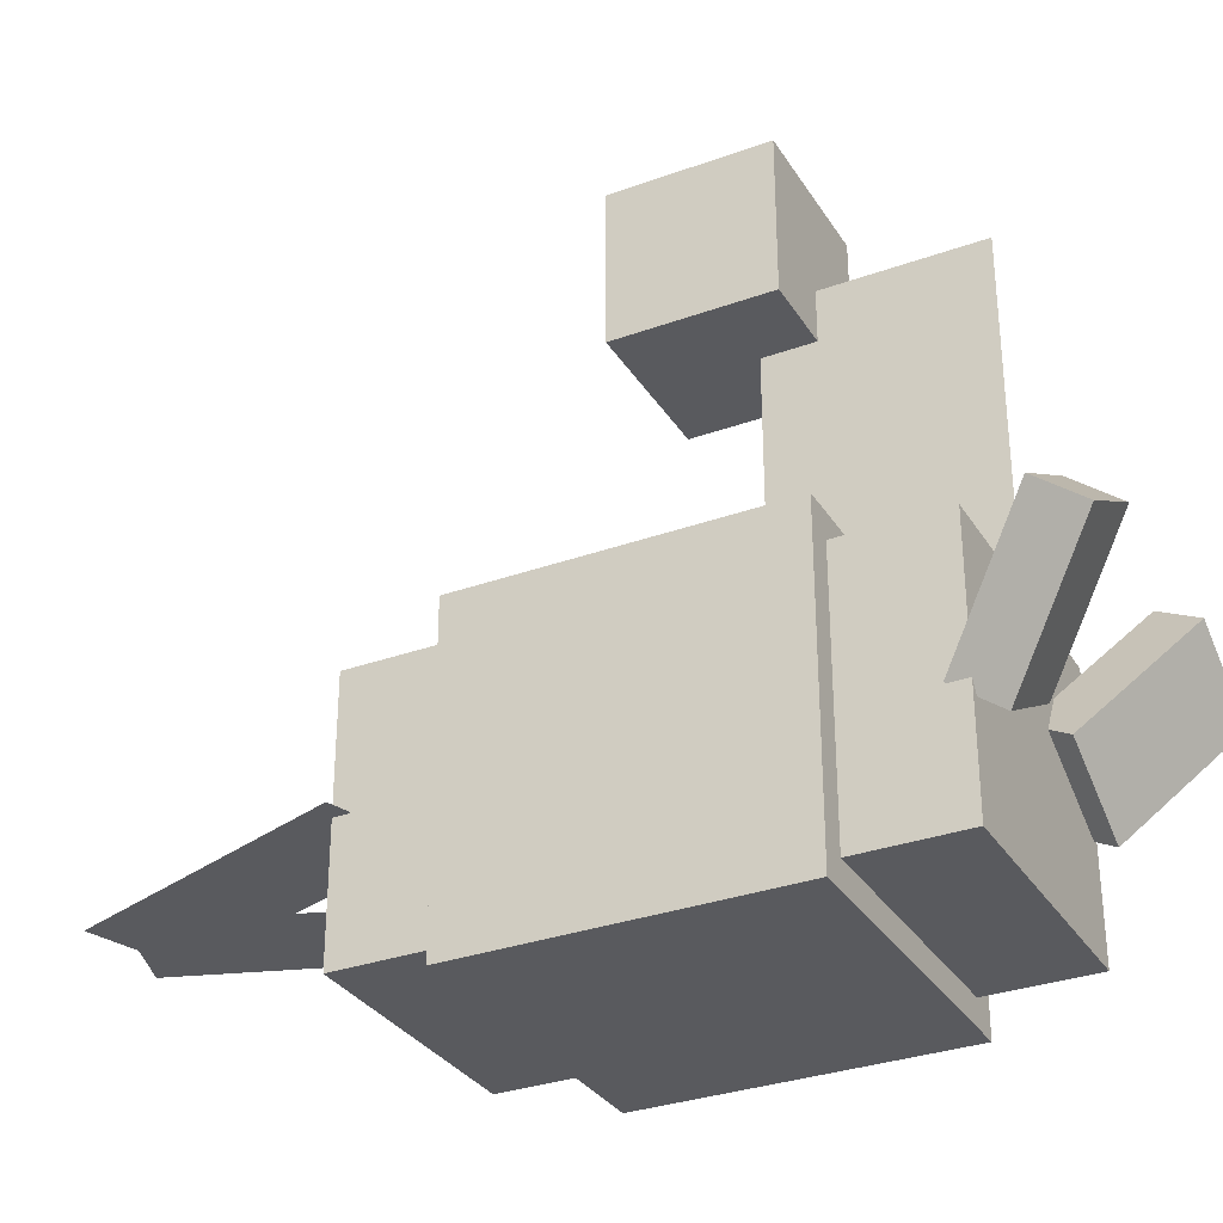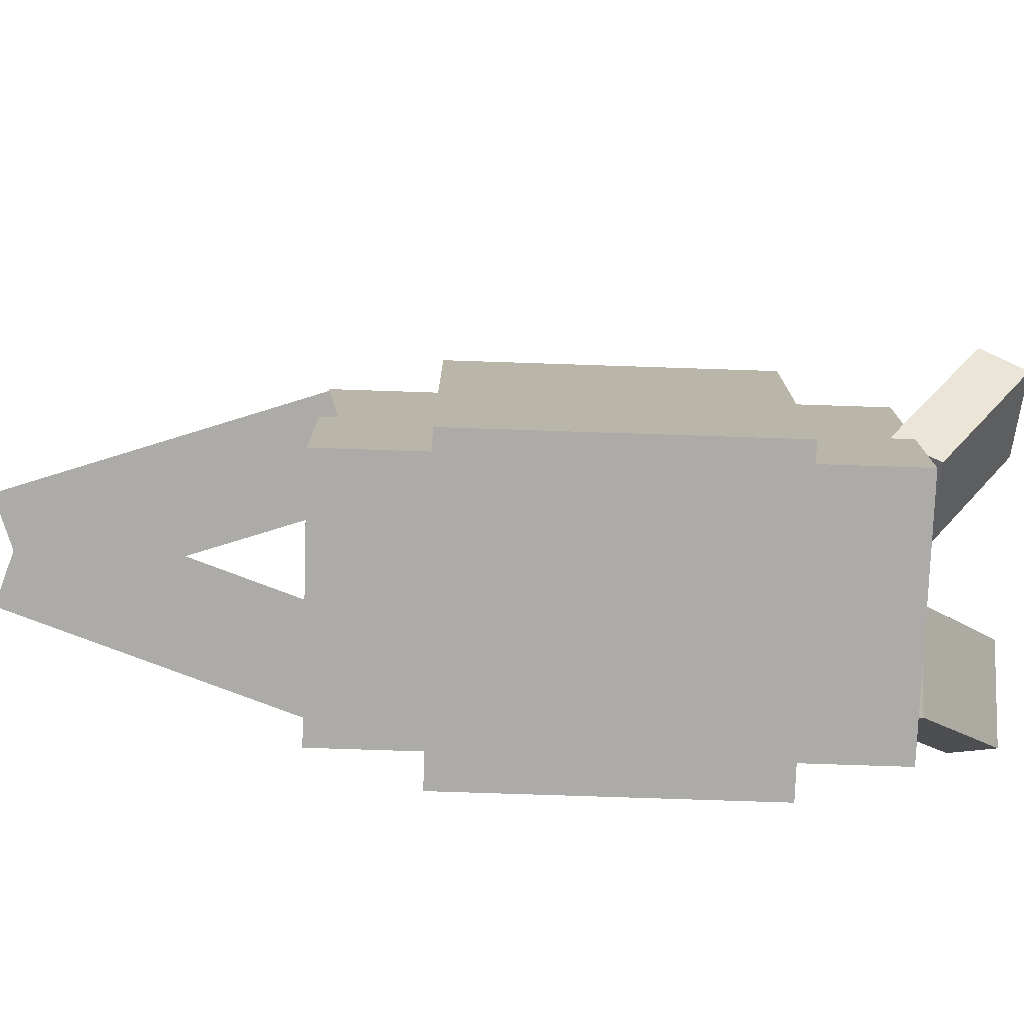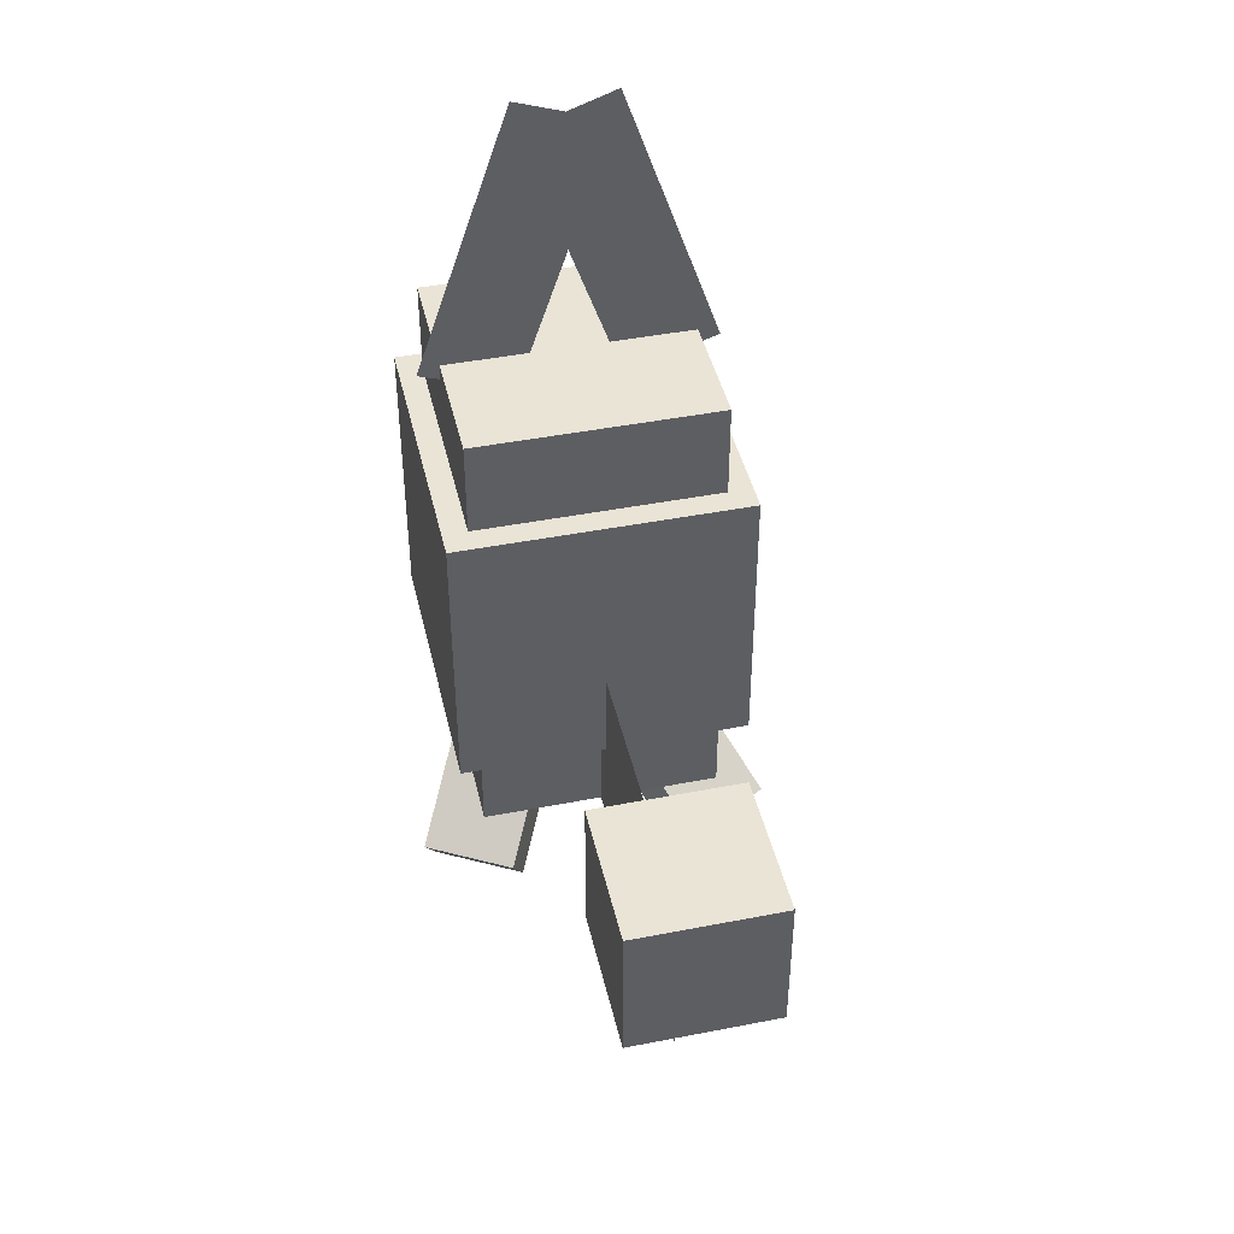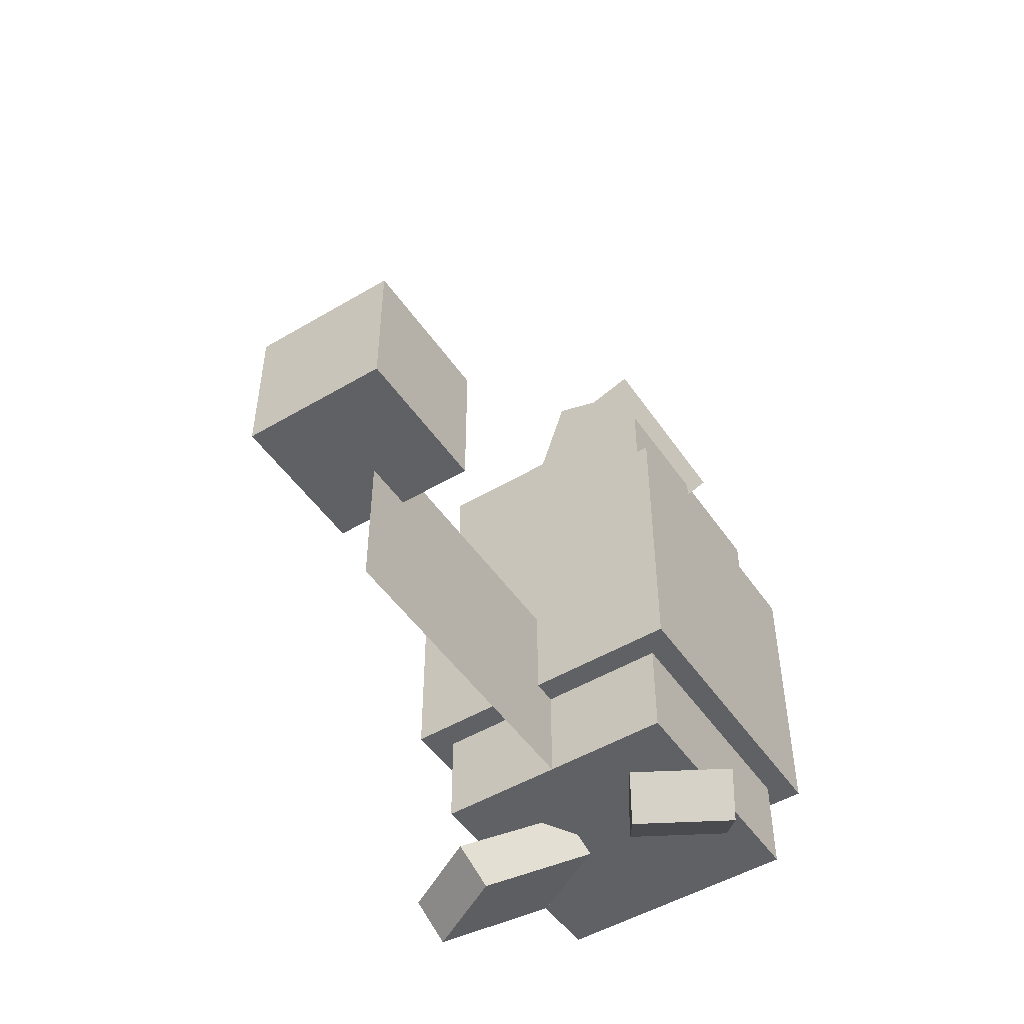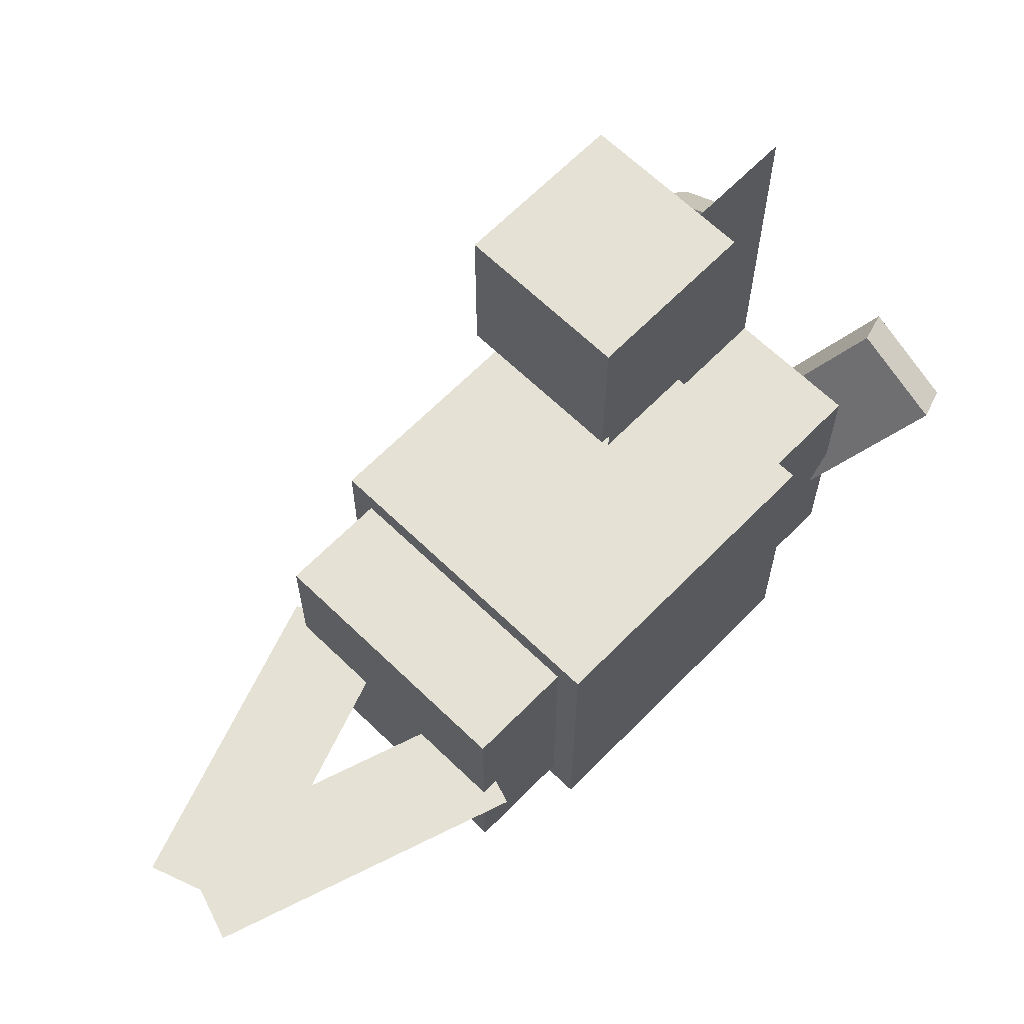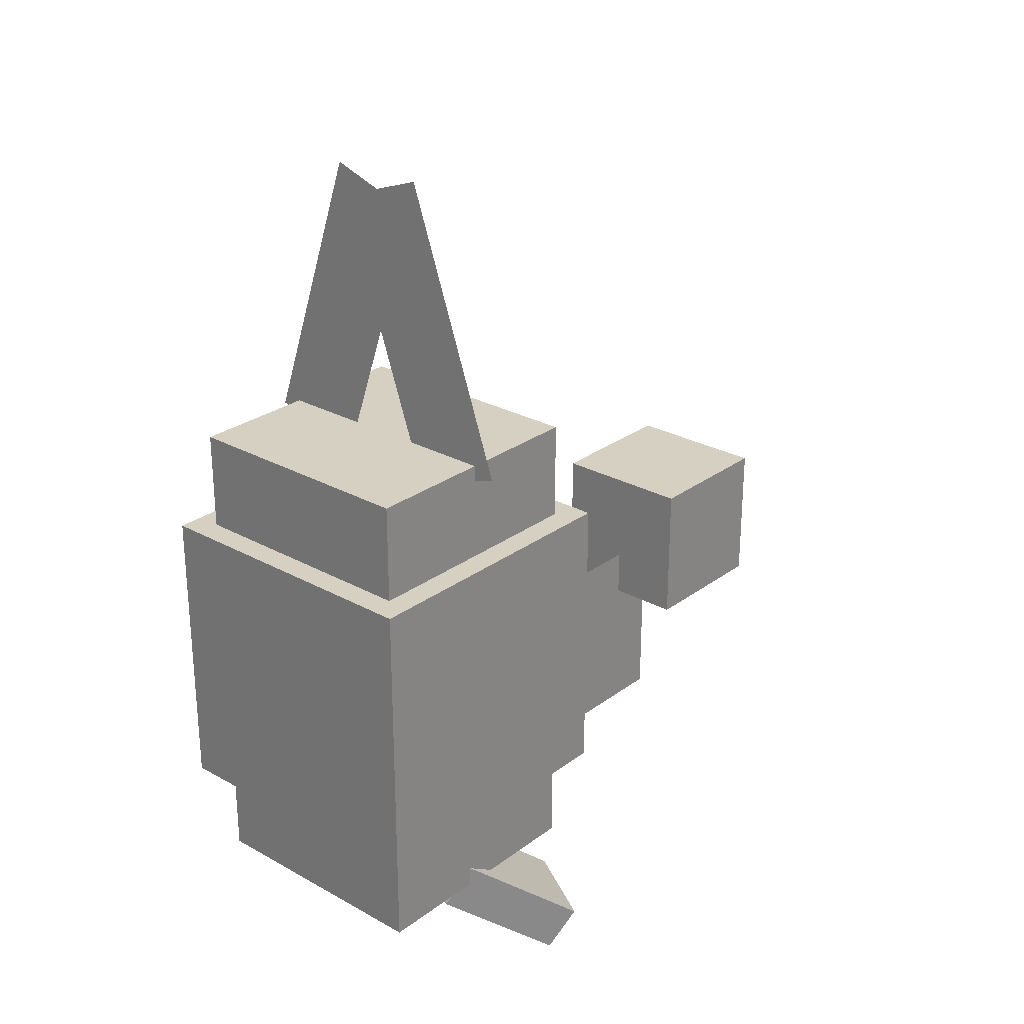
<metadata>
{"format":"obj","ext":"obj","renderer":"f3d","projection":"perspective","resolution":1024,"background":"white","views":[{"elev":-31.7,"azim":-63.0,"up":"+Z"},{"elev":-76.5,"azim":-91.9,"up":"+Z"},{"elev":43.9,"azim":-12.9,"up":"+Y"},{"elev":-49.8,"azim":33.2,"up":"+Y"},{"elev":64.8,"azim":-135.7,"up":"+Z"},{"elev":26.5,"azim":-139.0,"up":"+Y"}]}
</metadata>
<code>
o tail
v 0 -1.375 0.5625
v 0 -1.375 0.125
v 0 -1.125 0.125
v 0 -1.125 0.5625
f 1 2 3 4
f 2 1 4 3
o earleft
v -0.06591 -0.8016 0
v -0.1841 -0.7609 0
v -0.06201 -0.4063 0
v 0.05618 -0.447 0
f 5 6 7 8
f 6 5 8 7
o footright
v 0.2145 -1.51 0.08421
v 0.1063 -1.51 0.1467
v 0.03044 -1.4 0.01534
v 0.1387 -1.4 -0.04716
v 0.1247 -1.46 0.1785
v 0.2329 -1.46 0.116
v 0.1571 -1.35 -0.01534
v 0.04881 -1.35 0.04716
f 9 10 11 12
f 13 14 15 16
f 12 11 16 15
f 14 13 10 9
f 14 9 12 15
f 10 13 16 11
o Bodymiddle
v 0.1875 -1.25 -0.1875
v -0.1875 -1.25 -0.1875
v -0.1875 -0.875 -0.1875
v 0.1875 -0.875 -0.1875
v -0.1875 -1.25 0.1875
v 0.1875 -1.25 0.1875
v 0.1875 -0.875 0.1875
v -0.1875 -0.875 0.1875
f 17 18 19 20
f 21 22 23 24
f 20 19 24 23
f 22 21 18 17
f 22 17 20 23
f 18 21 24 19
o armright
v 0.05831 -1.232 -0.03125
v 0.004187 -1.201 -0.03125
v 0.1292 -0.9844 -0.03125
v 0.1833 -1.016 -0.03125
v 0.004187 -1.201 0.03125
v 0.05831 -1.232 0.03125
v 0.1833 -1.016 0.03125
v 0.1292 -0.9844 0.03125
f 25 26 27 28
f 29 30 31 32
f 28 27 32 31
f 30 29 26 25
f 30 25 28 31
f 26 29 32 27
o bodybottom
v 0.1562 -1.375 -0.1562
v -0.1562 -1.375 -0.1562
v -0.1562 -1.25 -0.1562
v 0.1562 -1.25 -0.1562
v -0.1562 -1.375 0.1562
v 0.1562 -1.375 0.1562
v 0.1562 -1.25 0.1562
v -0.1562 -1.25 0.1562
f 33 34 35 36
f 37 38 39 40
f 36 35 40 39
f 38 37 34 33
f 38 33 36 39
f 34 37 40 35
o armleft
v -0.004187 -1.201 -0.03125
v -0.05831 -1.232 -0.03125
v -0.1833 -1.016 -0.03125
v -0.1292 -0.9844 -0.03125
v -0.05831 -1.232 0.03125
v -0.004187 -1.201 0.03125
v -0.1292 -0.9844 0.03125
v -0.1833 -1.016 0.03125
f 41 42 43 44
f 45 46 47 48
f 44 43 48 47
f 46 45 42 41
f 46 41 44 47
f 42 45 48 43
o bodytop
v 0.1562 -0.875 -0.1562
v -0.1562 -0.875 -0.1562
v -0.1562 -0.75 -0.1562
v 0.1562 -0.75 -0.1562
v -0.1562 -0.875 0.1562
v 0.1562 -0.875 0.1562
v 0.1562 -0.75 0.1562
v -0.1562 -0.75 0.1562
f 49 50 51 52
f 53 54 55 56
f 52 51 56 55
f 54 53 50 49
f 54 49 52 55
f 50 53 56 51
o earright
v 0.1841 -0.7609 0
v 0.06591 -0.8016 0
v -0.05618 -0.447 0
v 0.06201 -0.4063 0
f 57 58 59 60
f 58 57 60 59
o earrightback
v 0.1841 -0.7609 0.000625
v 0.06591 -0.8016 0.000625
v -0.05618 -0.447 0.000625
v 0.06201 -0.4063 0.000625
f 61 62 63 64
f 62 61 64 63
o tailball
v 0.09375 -1.188 0.5
v -0.09375 -1.188 0.5
v -0.09375 -1 0.5
v 0.09375 -1 0.5
v -0.09375 -1.188 0.6875
v 0.09375 -1.188 0.6875
v 0.09375 -1 0.6875
v -0.09375 -1 0.6875
f 65 66 67 68
f 69 70 71 72
f 68 67 72 71
f 70 69 66 65
f 70 65 68 71
f 66 69 72 67
o footleft
v -0.1063 -1.51 0.1467
v -0.2145 -1.51 0.08421
v -0.1387 -1.4 -0.04716
v -0.03044 -1.4 0.01534
v -0.2329 -1.46 0.116
v -0.1247 -1.46 0.1785
v -0.04881 -1.35 0.04716
v -0.1571 -1.35 -0.01534
f 73 74 75 76
f 77 78 79 80
f 76 75 80 79
f 78 77 74 73
f 78 73 76 79
f 74 77 80 75
o earleftback
v -0.06591 -0.8016 0.000625
v -0.1841 -0.7609 0.000625
v -0.06201 -0.4063 0.000625
v 0.05618 -0.447 0.000625
f 81 82 83 84
f 82 81 84 83

</code>
